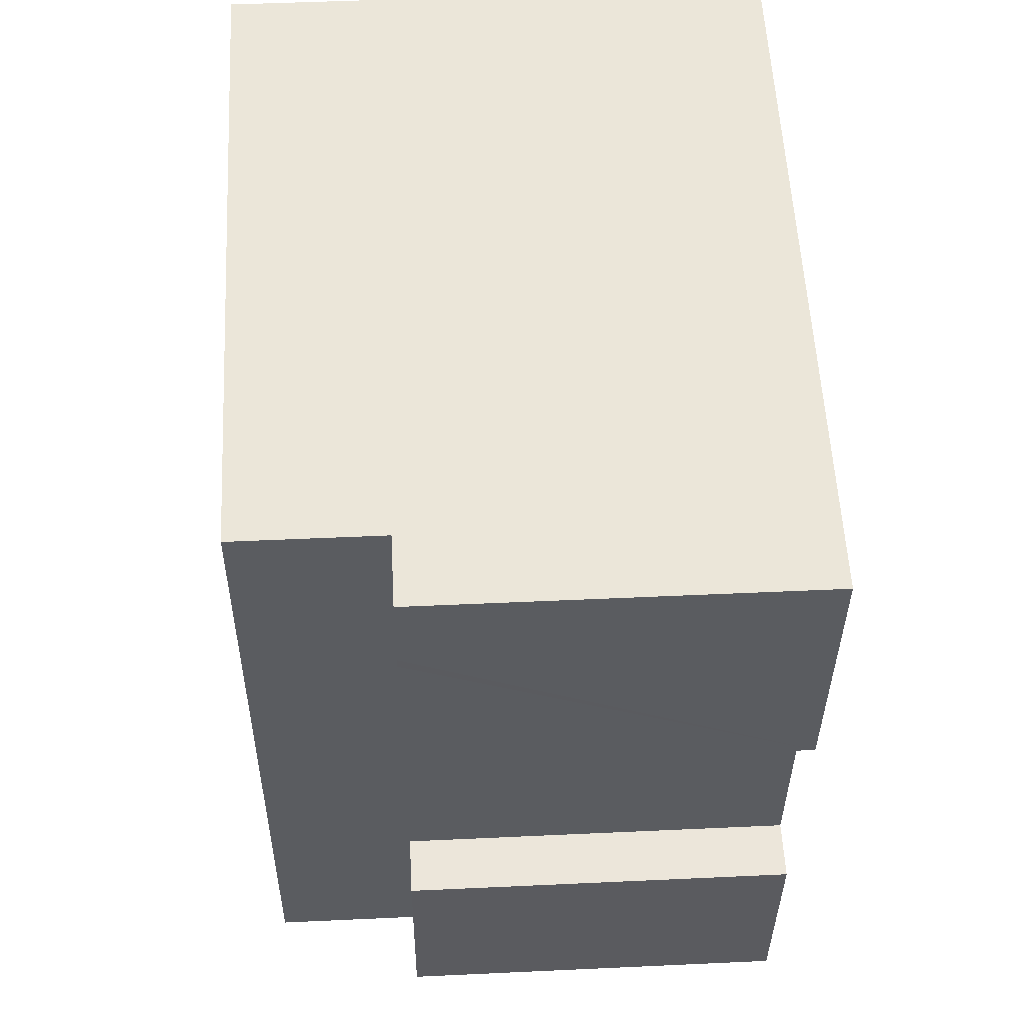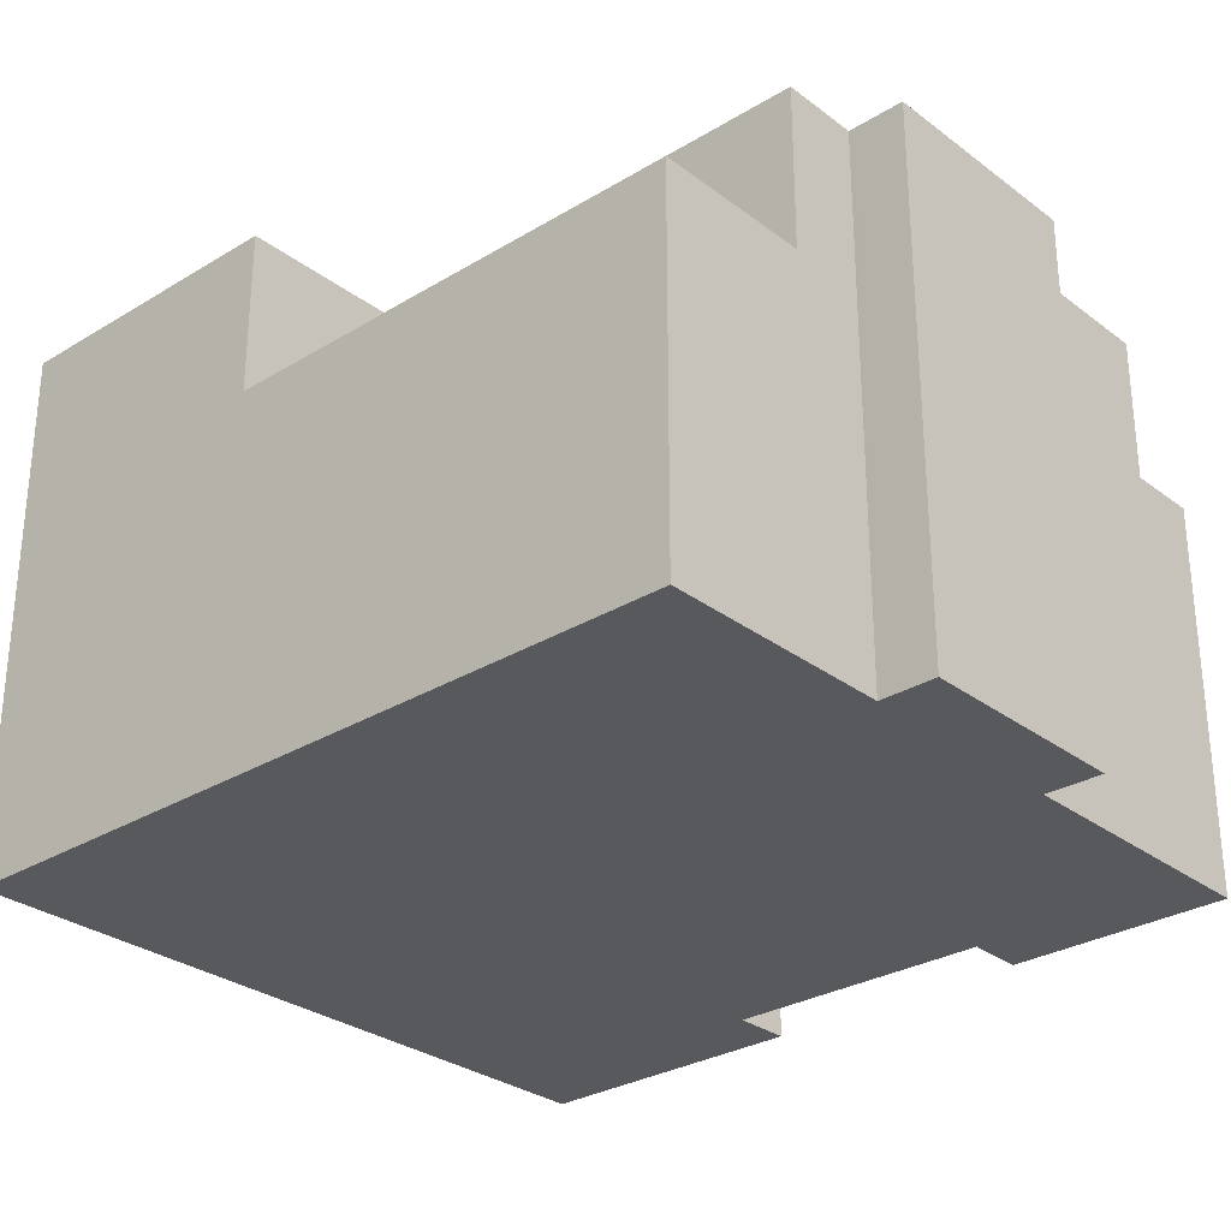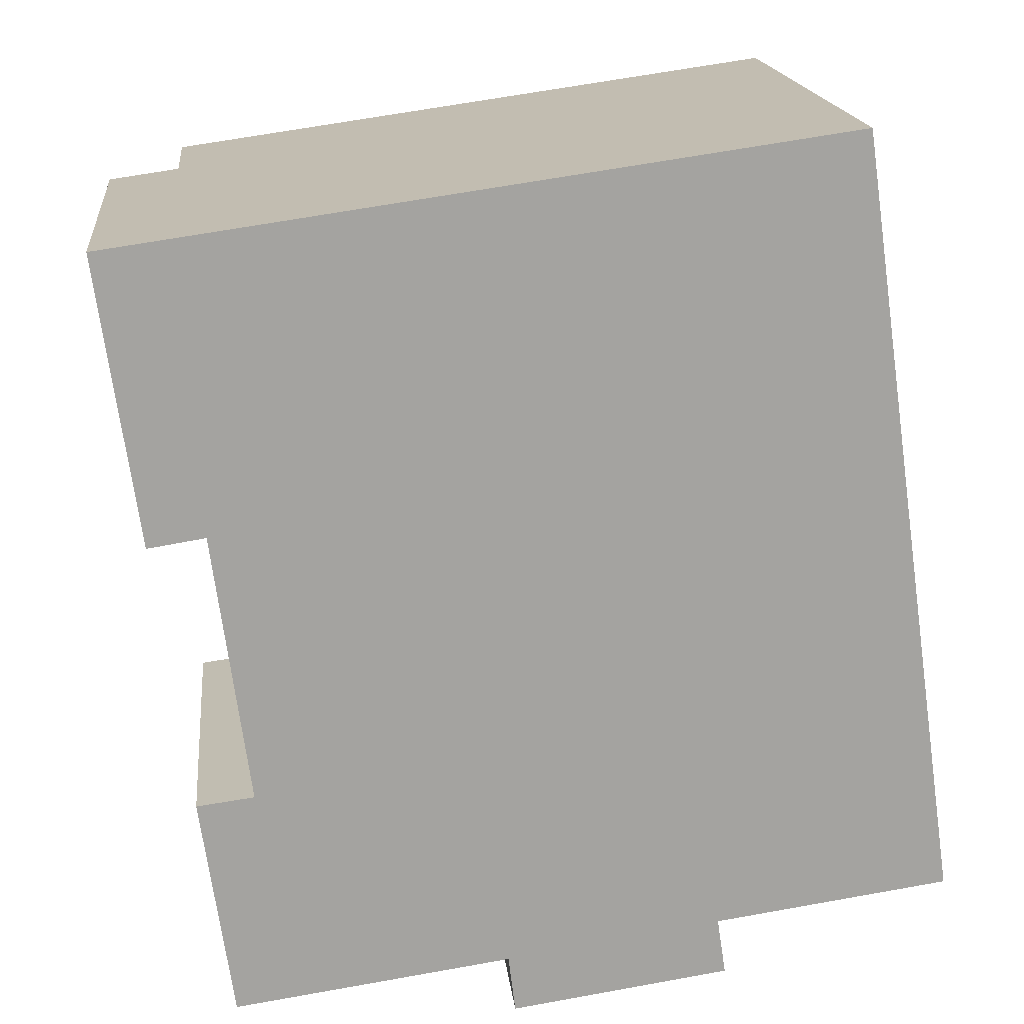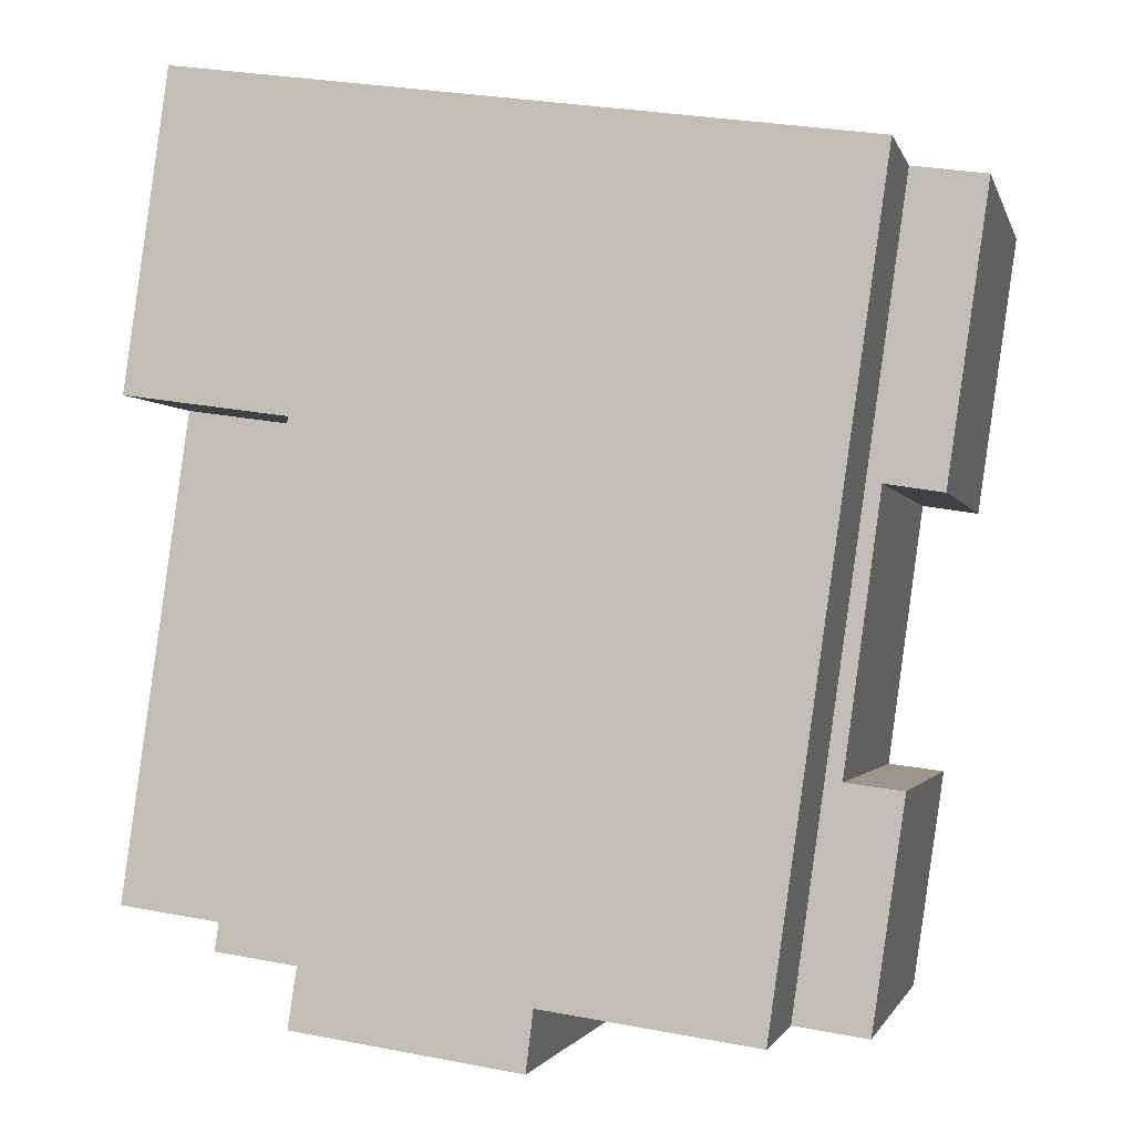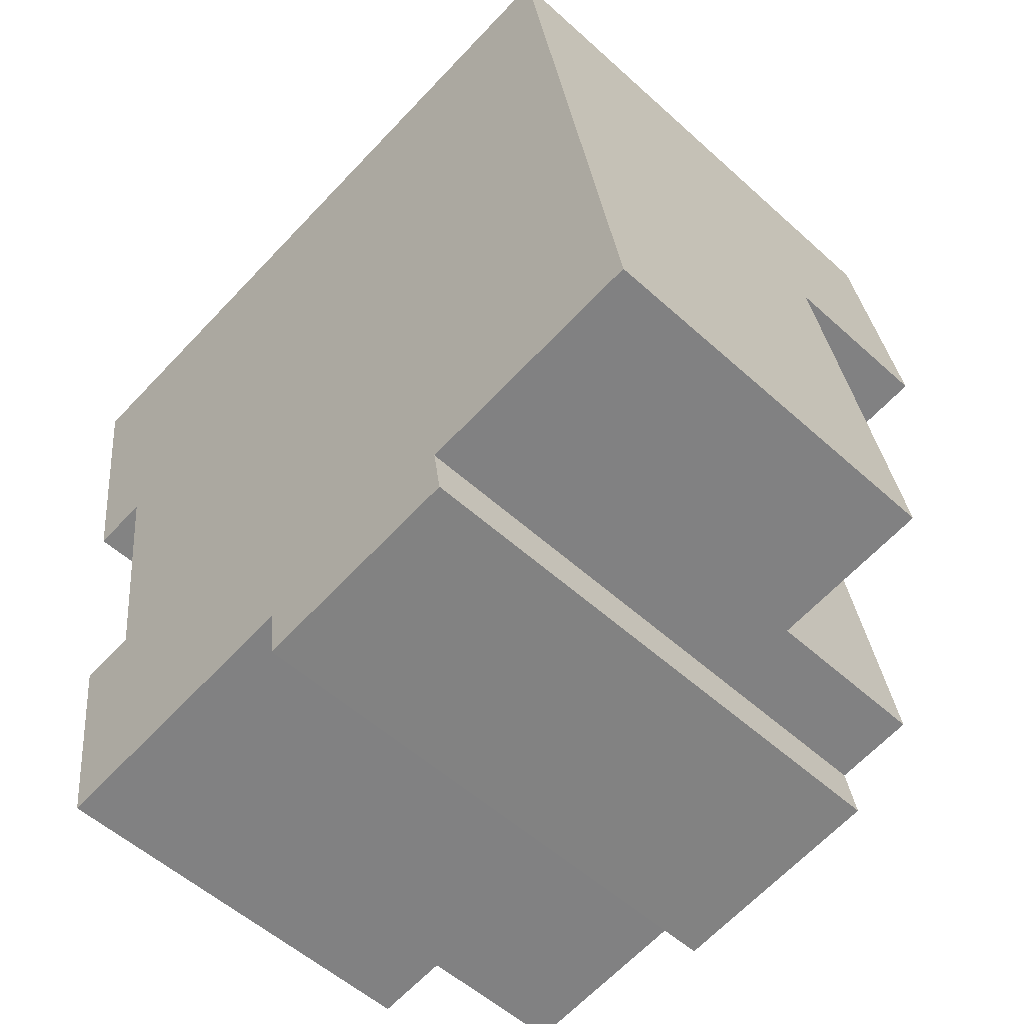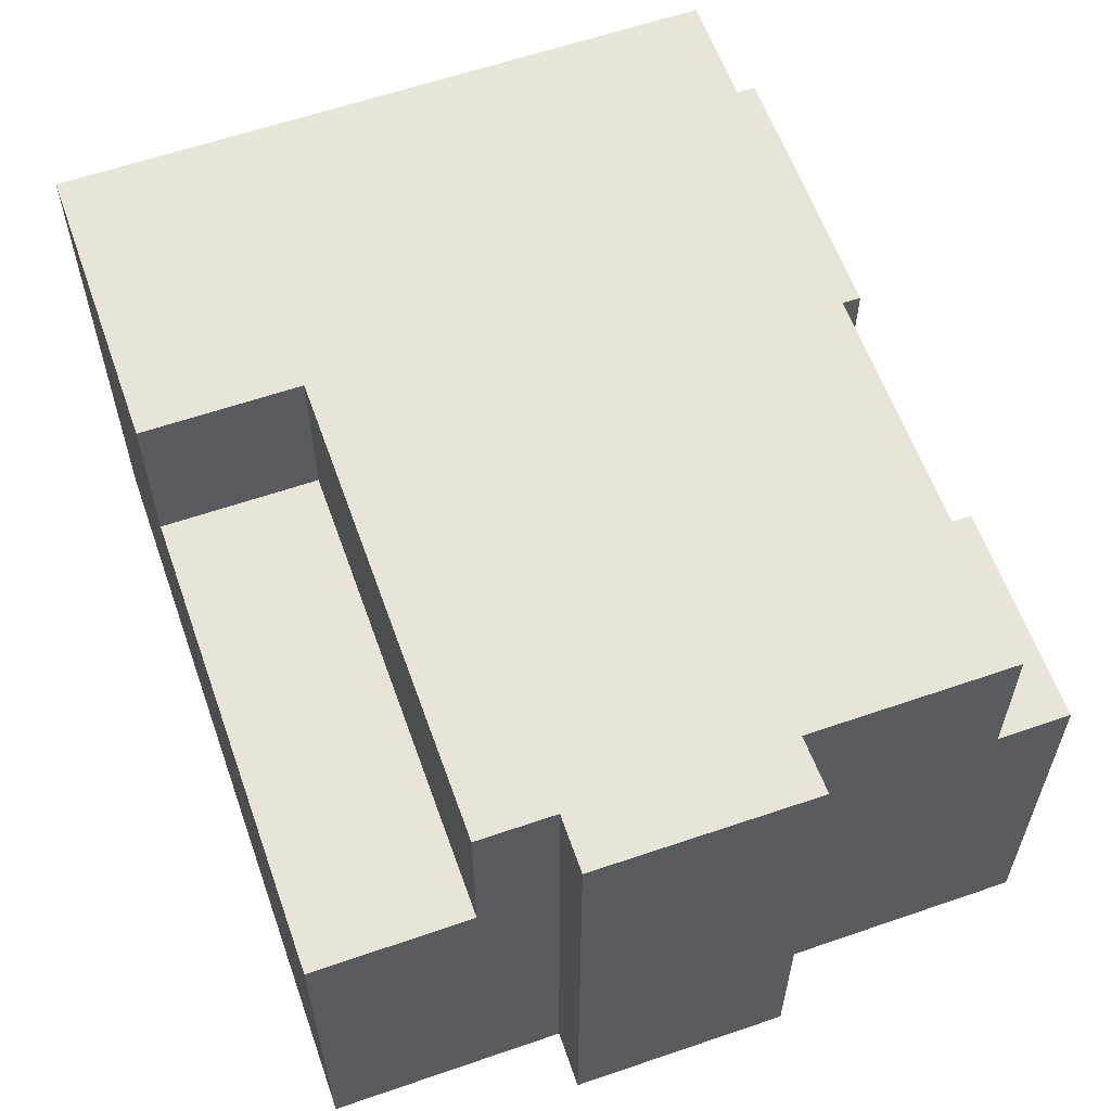
<metadata>
{"format":"obj","ext":"obj","renderer":"f3d","projection":"perspective","resolution":1024,"background":"white","views":[{"elev":47.8,"azim":-93.0,"up":"+Z"},{"elev":-29.2,"azim":123.9,"up":"+Y"},{"elev":17.5,"azim":-6.0,"up":"+Z"},{"elev":-1.7,"azim":-167.1,"up":"+Z"},{"elev":-54.3,"azim":46.1,"up":"+Z"},{"elev":60.1,"azim":152.5,"up":"+Y"}]}
</metadata>
<code>
v  1.998 9.408 -5.023
v  6.699 9.408 -12.81
v  3.163 9.408 -13.31
v  6.708 9.408 -12.88
v  10.59 9.408 -13.26
v  6.821 9.408 -13.8
v  1.266 9.411 0.177
v  10.45 9.408 -12.35
v  10.44 9.408 -12.27
v  11.78 9.408 -12.08
v  10.61 9.409 -3.8
v  12.6 9.413 1.764
v  13.34 9.41 -3.413
v  13.34 2.09e-16 -3.413
v  10.61 2.327e-16 -3.8
v  11.78 7.399e-16 -12.08
v  10.44 7.515e-16 -12.27
v  10.59 8.118e-16 -13.26
v  6.821 8.452e-16 -13.8
v  6.699 7.844e-16 -12.81
v  3.163 8.148e-16 -13.31
v  10.45 7.562e-16 -12.35
v  12.6 -1.08e-16 1.764
v  6.708 7.887e-16 -12.88
v  1.998 3.076e-16 -5.023
v  1.266 -1.084e-17 0.177
v  1.346 6.842 -9.617
v  2.339 6.842 -9.49
v  1.905 6.842 -13.48
v  0 6.842 4.19e-16
v  1.266 6.842 0.177
v  0.217 6.842 -1.526
v  1.998 6.842 -5.023
v  0.245 6.842 -1.719
v  1.704 6.842 -4.811
v  0.707 6.842 -4.965
v  3.163 6.842 -13.31
v  1.905 8.257e-16 -13.48
v  1.704 2.946e-16 -4.811
v  0.707 3.04e-16 -4.965
v  1.346 5.889e-16 -9.617
v  2.339 5.811e-16 -9.49
v  0.217 9.344e-17 -1.526
v  0 0 0
v  0.245 1.053e-16 -1.719
v  10.61 6.532 -3.8
v  14.51 6.532 -11.7
v  11.78 6.532 -12.08
v  13.34 6.532 -3.413
v  14.51 7.163e-16 -11.7
g defaultobject
f 1 2 3
f 4 5 6
f 5 4 2
f 5 2 1
f 5 1 7
f 5 7 8
f 8 7 9
f 9 7 10
f 10 7 11
f 11 7 12
f 11 12 13
f 14 11 13
f 11 14 15
f 16 9 10
f 9 16 17
f 18 6 5
f 6 18 19
f 20 3 2
f 3 20 21
f 15 10 11
f 10 15 16
f 17 8 9
f 8 17 5
f 5 17 18
f 18 17 22
f 23 13 12
f 13 23 14
f 19 4 6
f 4 19 2
f 2 19 20
f 20 19 24
f 21 1 3
f 1 21 7
f 7 21 25
f 7 25 26
f 7 23 12
f 23 7 26
f 18 24 19
f 24 18 20
f 20 25 21
f 25 20 18
f 25 18 22
f 25 22 17
f 25 17 16
f 25 16 15
f 25 15 26
f 26 15 14
f 26 14 23
f 27 28 29
f 30 31 32
f 33 32 31
f 34 32 33
f 35 34 33
f 36 34 35
f 28 35 33
f 37 28 33
f 29 28 37
f 21 29 37
f 29 21 38
f 39 36 35
f 36 39 40
f 38 27 29
f 27 38 41
f 42 35 28
f 35 42 39
f 40 34 36
f 34 40 32
f 32 40 30
f 30 40 43
f 30 43 44
f 43 40 45
f 41 28 27
f 28 41 42
f 44 31 30
f 31 44 26
f 33 21 37
f 21 33 31
f 21 31 25
f 25 31 26
f 40 39 45
f 38 42 41
f 42 38 21
f 44 25 26
f 25 44 43
f 25 43 45
f 25 45 39
f 25 39 42
f 25 42 21
f 46 47 48
f 47 46 49
f 15 49 46
f 49 15 14
f 14 47 49
f 47 14 50
f 50 48 47
f 48 50 16
f 16 46 48
f 46 16 15
f 15 50 14
f 50 15 16

</code>
